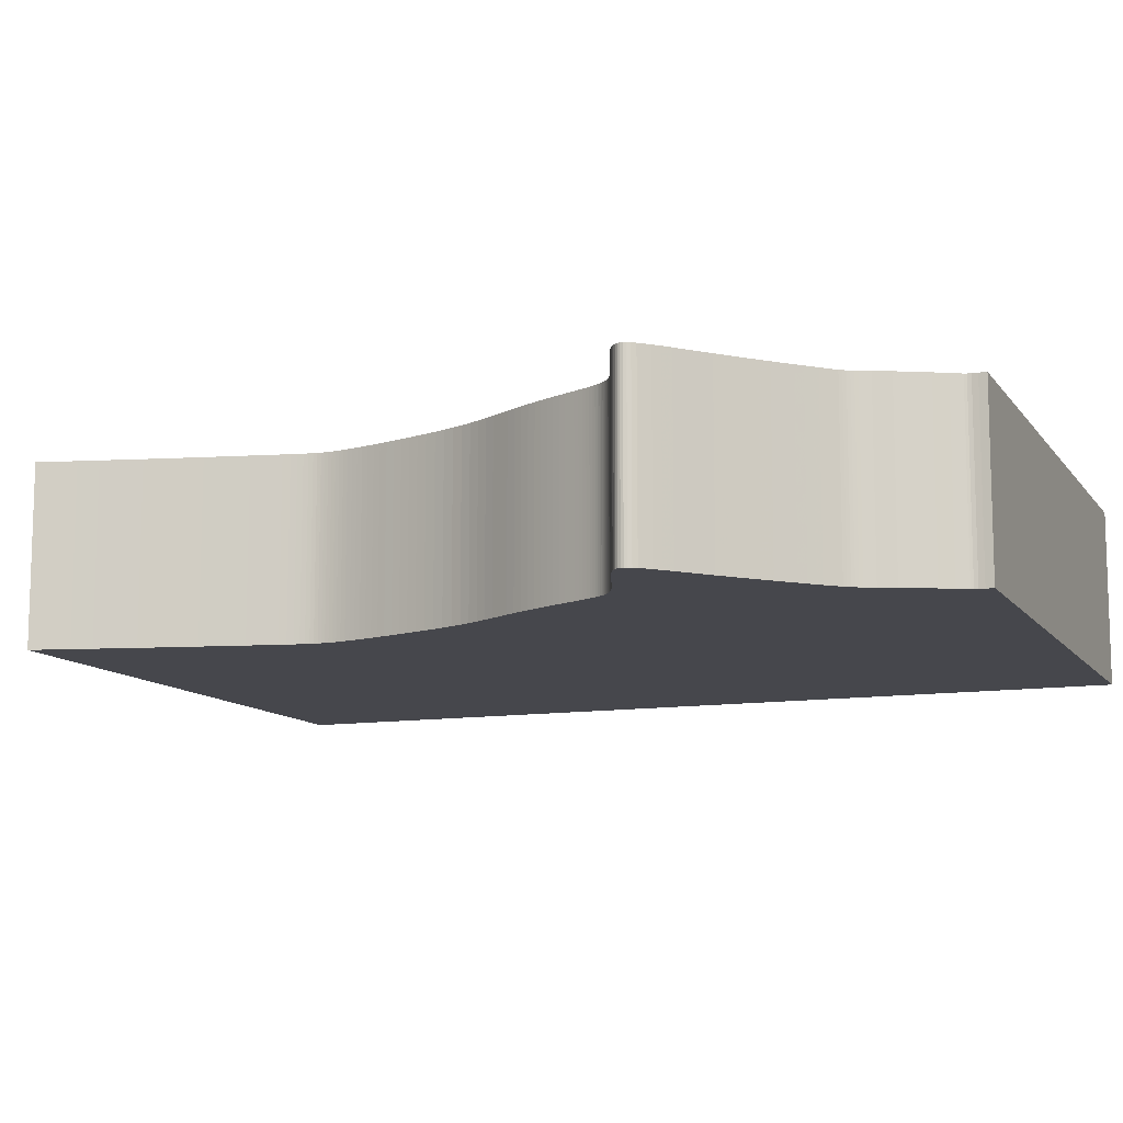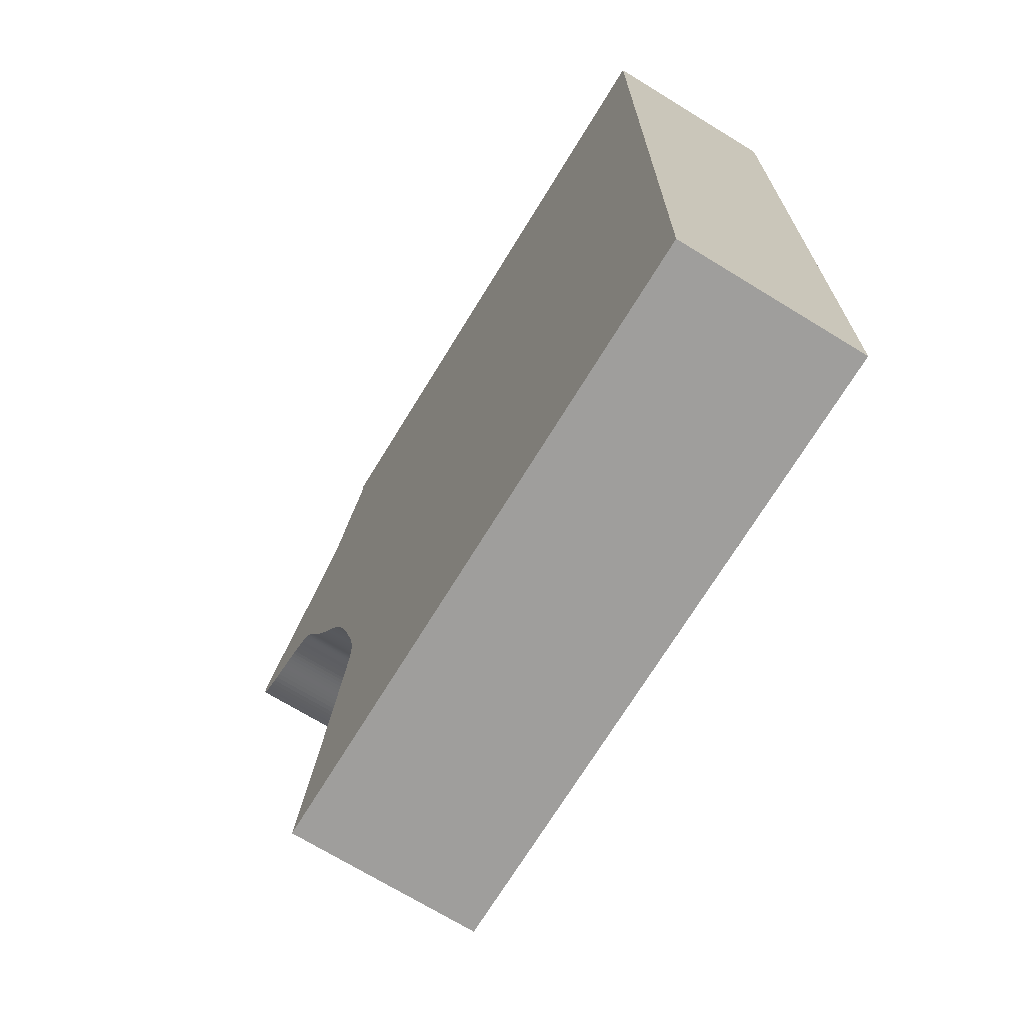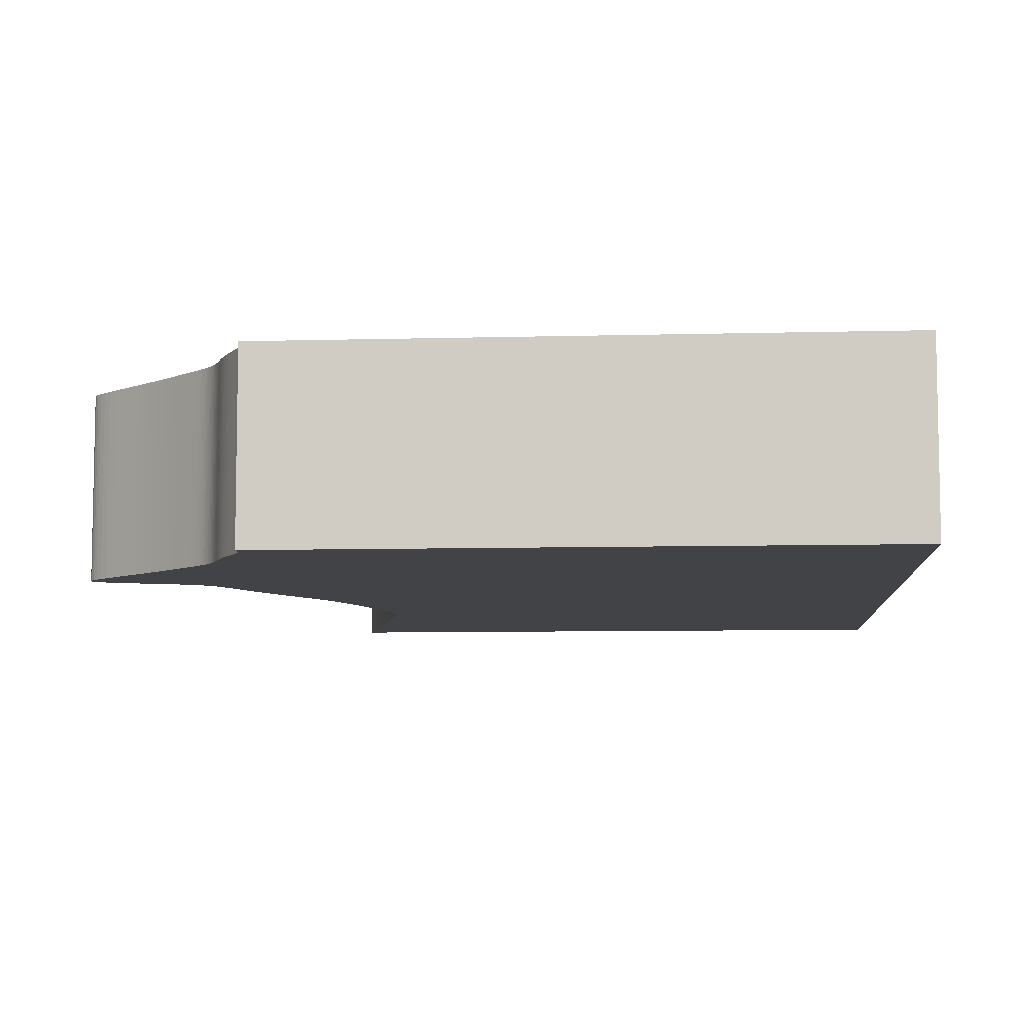
<metadata>
{"format":"obj","ext":"obj","renderer":"f3d","projection":"perspective","resolution":1024,"background":"white","views":[{"elev":-11.0,"azim":111.4,"up":"+Z"},{"elev":-71.0,"azim":-121.5,"up":"+Y"},{"elev":-7.5,"azim":-175.6,"up":"+Z"}]}
</metadata>
<code>
v 0.01404 0.004138 0
v 0.01407 0.003207 0
v 0.01416 0.002593 0
v 0.01431 0.00217 0
v 0.0145 0.001811 0
v 0.01472 0.001405 0
v 0.01499 0.0009255 0
v 0.0153 0.0003727 0
v 0.01566 -0.0002529 0
v 0.01606 -0.0009508 0
v 0.0165 -0.001714 0
v 0.01696 -0.00252 0
v 0.01741 -0.003348 0
v 0.01785 -0.004178 0
v 0.01827 -0.005014 0
v 0.01866 -0.005825 0
v 0.019 -0.006596 0
v 0.01929 -0.007324 0
v 0.01956 -0.008008 0
v 0.01981 -0.008652 0
v 0.02006 -0.009258 0
v 0.02031 -0.009831 0
v 0.02058 -0.01038 0
v 0.02085 -0.0109 0
v 0.02113 -0.0114 0
v 0.02144 -0.01188 0
v 0.02177 -0.01235 0
v 0.02211 -0.01281 0
v 0.02249 -0.01327 0
v 0.02289 -0.01375 0
v 0.02336 -0.01425 0
v 0.0239 -0.01481 0
v 0.02454 -0.01545 0
v 0.0253 -0.01621 0
v 0.0262 -0.01709 0
v 0.02728 -0.01813 0
v 0.02852 -0.01933 0
v 0.02991 -0.02067 0
v 0.03143 -0.02211 0
v 0.03306 -0.02362 0
v 0.03474 -0.02515 0
v 0.03643 -0.02667 0
v 0.03809 -0.02812 0
v 0.03966 -0.0295 0
v 0.0411 -0.03076 0
v 0.04236 -0.03188 0
v 0.0434 -0.03286 0
v 0.04423 -0.03369 0
v 0.04487 -0.0344 0
v 0.04532 -0.035 0
v 0.04561 -0.03553 0
v 0.04575 -0.036 0
v 0.04576 -0.03644 0
v 0.04565 -0.03684 0
v 0.0454 -0.03723 0
v 0.045 -0.03762 0
v 0.04448 -0.03799 0
v 0.04386 -0.03835 0
v 0.04316 -0.0387 0
v 0.04237 -0.03905 0
v 0.04151 -0.03939 0
v 0.0406 -0.03973 0
v 0.03966 -0.04006 0
v 0.03872 -0.04037 0
v 0.03782 -0.04067 0
v 0.03694 -0.04095 0
v 0.03609 -0.04123 0
v 0.0353 -0.04149 0
v 0.03455 -0.04175 0
v 0.03385 -0.04201 0
v 0.0332 -0.04226 0
v 0.0326 -0.0425 0
v 0.03204 -0.04275 0
v 0.03151 -0.04299 0
v 0.03103 -0.04324 0
v 0.03058 -0.04348 0
v 0.03016 -0.04372 0
v 0.02977 -0.04397 0
v 0.0294 -0.04423 0
v 0.02906 -0.04449 0
v 0.02874 -0.04477 0
v 0.02843 -0.04507 0
v 0.02813 -0.04538 0
v 0.02785 -0.04571 0
v 0.02757 -0.04608 0
v 0.0273 -0.04648 0
v 0.02702 -0.04693 0
v 0.02673 -0.04744 0
v 0.02644 -0.04799 0
v 0.02613 -0.0486 0
v 0.0258 -0.04926 0
v 0.02545 -0.04999 0
v 0.02508 -0.05079 0
v 0.02467 -0.05166 0
v 0.02424 -0.0526 0
v 0.02376 -0.05361 0
v 0.02325 -0.05467 0
v 0.0227 -0.05579 0
v 0.0221 -0.05698 0
v 0.02145 -0.05823 0
v 0.02075 -0.05953 0
v 0.02 -0.06088 0
v 0.01919 -0.06229 0
v 0.01833 -0.06374 0
v 0.01742 -0.06523 0
v 0.01649 -0.06675 0
v 0.01556 -0.06833 0
v 0.01464 -0.06995 0
v 0.01374 -0.07163 0
v 0.0129 -0.07335 0
v 0.0121 -0.07512 0
v 0.01137 -0.07691 0
v 0.01069 -0.07869 0
v 0.01006 -0.08044 0
v 0.009483 -0.08213 0
v 0.008947 -0.08375 0
v 0.008452 -0.0853 0
v 0.007996 -0.08677 0
v 0.007578 -0.08817 0
v 0.007175 -0.08948 0
v 0.006809 -0.09071 0
v 0.006482 -0.09187 0
v 0.006193 -0.09295 0
v 0.00594 -0.09396 0
v 0.005719 -0.0949 0
v 0.00553 -0.09577 0
v 0.005372 -0.09659 0
v 0.005242 -0.09735 0
v 0.00514 -0.09807 0
v 0.005066 -0.09875 0
v 0.005019 -0.09938 0
v 0.005 -0.1 0
v 0.005009 -0.1006 0
v 0.005048 -0.1013 0
v 0.005121 -0.1019 0
v 0.005228 -0.1027 0
v 0.005373 -0.1035 0
v 0.005559 -0.1045 0
v 0.00579 -0.1055 0
v 0.006069 -0.1068 0
v 0.006398 -0.1082 0
v 0.006783 -0.1099 0
v 0.007228 -0.1118 0
v 0.007737 -0.114 0
v 0.008312 -0.1164 0
v 0.008956 -0.1191 0
v 0.009668 -0.1221 0
v 0.01044 -0.1253 0
v 0.01127 -0.1286 0
v 0.01213 -0.132 0
v 0.01302 -0.1355 0
v 0.01392 -0.1389 0
v 0.01481 -0.1423 0
v 0.01567 -0.1456 0
v -0.08433 -0.1456 0
v -0.08433 0.005409 0
v 0.01407 0.005409 0
v 0.01404 0.004138 0.03
v 0.01407 0.003207 0.03
v 0.01416 0.002593 0.03
v 0.01431 0.00217 0.03
v 0.0145 0.001811 0.03
v 0.01472 0.001405 0.03
v 0.01499 0.0009255 0.03
v 0.0153 0.0003727 0.03
v 0.01566 -0.0002529 0.03
v 0.01606 -0.0009508 0.03
v 0.0165 -0.001714 0.03
v 0.01696 -0.00252 0.03
v 0.01741 -0.003348 0.03
v 0.01785 -0.004178 0.03
v 0.01827 -0.005014 0.03
v 0.01866 -0.005825 0.03
v 0.019 -0.006596 0.03
v 0.01929 -0.007324 0.03
v 0.01956 -0.008008 0.03
v 0.01981 -0.008652 0.03
v 0.02006 -0.009258 0.03
v 0.02031 -0.009831 0.03
v 0.02058 -0.01038 0.03
v 0.02085 -0.0109 0.03
v 0.02113 -0.0114 0.03
v 0.02144 -0.01188 0.03
v 0.02177 -0.01235 0.03
v 0.02211 -0.01281 0.03
v 0.02249 -0.01327 0.03
v 0.02289 -0.01375 0.03
v 0.02336 -0.01425 0.03
v 0.0239 -0.01481 0.03
v 0.02454 -0.01545 0.03
v 0.0253 -0.01621 0.03
v 0.0262 -0.01709 0.03
v 0.02728 -0.01813 0.03
v 0.02852 -0.01933 0.03
v 0.02991 -0.02067 0.03
v 0.03143 -0.02211 0.03
v 0.03306 -0.02362 0.03
v 0.03474 -0.02515 0.03
v 0.03643 -0.02667 0.03
v 0.03809 -0.02812 0.03
v 0.03966 -0.0295 0.03
v 0.0411 -0.03076 0.03
v 0.04236 -0.03188 0.03
v 0.0434 -0.03286 0.03
v 0.04423 -0.03369 0.03
v 0.04487 -0.0344 0.03
v 0.04532 -0.035 0.03
v 0.04561 -0.03553 0.03
v 0.04575 -0.036 0.03
v 0.04576 -0.03644 0.03
v 0.04565 -0.03684 0.03
v 0.0454 -0.03723 0.03
v 0.045 -0.03762 0.03
v 0.04448 -0.03799 0.03
v 0.04386 -0.03835 0.03
v 0.04316 -0.0387 0.03
v 0.04237 -0.03905 0.03
v 0.04151 -0.03939 0.03
v 0.0406 -0.03973 0.03
v 0.03966 -0.04006 0.03
v 0.03872 -0.04037 0.03
v 0.03782 -0.04067 0.03
v 0.03694 -0.04095 0.03
v 0.03609 -0.04123 0.03
v 0.0353 -0.04149 0.03
v 0.03455 -0.04175 0.03
v 0.03385 -0.04201 0.03
v 0.0332 -0.04226 0.03
v 0.0326 -0.0425 0.03
v 0.03204 -0.04275 0.03
v 0.03151 -0.04299 0.03
v 0.03103 -0.04324 0.03
v 0.03058 -0.04348 0.03
v 0.03016 -0.04372 0.03
v 0.02977 -0.04397 0.03
v 0.0294 -0.04423 0.03
v 0.02906 -0.04449 0.03
v 0.02874 -0.04477 0.03
v 0.02843 -0.04507 0.03
v 0.02813 -0.04538 0.03
v 0.02785 -0.04571 0.03
v 0.02757 -0.04608 0.03
v 0.0273 -0.04648 0.03
v 0.02702 -0.04693 0.03
v 0.02673 -0.04744 0.03
v 0.02644 -0.04799 0.03
v 0.02613 -0.0486 0.03
v 0.0258 -0.04926 0.03
v 0.02545 -0.04999 0.03
v 0.02508 -0.05079 0.03
v 0.02467 -0.05166 0.03
v 0.02424 -0.0526 0.03
v 0.02376 -0.05361 0.03
v 0.02325 -0.05467 0.03
v 0.0227 -0.05579 0.03
v 0.0221 -0.05698 0.03
v 0.02145 -0.05823 0.03
v 0.02075 -0.05953 0.03
v 0.02 -0.06088 0.03
v 0.01919 -0.06229 0.03
v 0.01833 -0.06374 0.03
v 0.01742 -0.06523 0.03
v 0.01649 -0.06675 0.03
v 0.01556 -0.06833 0.03
v 0.01464 -0.06995 0.03
v 0.01374 -0.07163 0.03
v 0.0129 -0.07335 0.03
v 0.0121 -0.07512 0.03
v 0.01137 -0.07691 0.03
v 0.01069 -0.07869 0.03
v 0.01006 -0.08044 0.03
v 0.009483 -0.08213 0.03
v 0.008947 -0.08375 0.03
v 0.008452 -0.0853 0.03
v 0.007996 -0.08677 0.03
v 0.007578 -0.08817 0.03
v 0.007175 -0.08948 0.03
v 0.006809 -0.09071 0.03
v 0.006482 -0.09187 0.03
v 0.006193 -0.09295 0.03
v 0.00594 -0.09396 0.03
v 0.005719 -0.0949 0.03
v 0.00553 -0.09577 0.03
v 0.005372 -0.09659 0.03
v 0.005242 -0.09735 0.03
v 0.00514 -0.09807 0.03
v 0.005066 -0.09875 0.03
v 0.005019 -0.09938 0.03
v 0.005 -0.1 0.03
v 0.005009 -0.1006 0.03
v 0.005048 -0.1013 0.03
v 0.005121 -0.1019 0.03
v 0.005228 -0.1027 0.03
v 0.005373 -0.1035 0.03
v 0.005559 -0.1045 0.03
v 0.00579 -0.1055 0.03
v 0.006069 -0.1068 0.03
v 0.006398 -0.1082 0.03
v 0.006783 -0.1099 0.03
v 0.007228 -0.1118 0.03
v 0.007737 -0.114 0.03
v 0.008312 -0.1164 0.03
v 0.008956 -0.1191 0.03
v 0.009668 -0.1221 0.03
v 0.01044 -0.1253 0.03
v 0.01127 -0.1286 0.03
v 0.01213 -0.132 0.03
v 0.01302 -0.1355 0.03
v 0.01392 -0.1389 0.03
v 0.01481 -0.1423 0.03
v 0.01567 -0.1456 0.03
v -0.08433 -0.1456 0.03
v -0.08433 0.005409 0.03
v 0.01407 0.005409 0.03
f 156 157 1
f 154 155 156
f 118 119 120
f 103 104 105
f 101 102 103
f 99 100 101
f 97 98 99
f 95 96 97
f 93 94 95
f 64 65 66
f 62 63 64
f 60 61 62
f 58 59 60
f 56 57 58
f 54 55 56
f 52 53 54
f 50 51 52
f 48 49 50
f 46 47 48
f 44 45 46
f 18 19 20
f 16 17 18
f 14 15 16
f 12 13 14
f 10 11 12
f 156 1 2
f 153 154 156
f 103 105 106
f 99 101 103
f 95 97 99
f 62 64 66
f 58 60 62
f 54 56 58
f 50 52 54
f 46 48 50
f 43 44 46
f 16 18 20
f 12 14 16
f 9 10 12
f 156 2 3
f 152 153 156
f 99 103 106
f 93 95 99
f 62 66 67
f 54 58 62
f 46 50 54
f 16 20 21
f 9 12 16
f 156 3 4
f 151 152 156
f 99 106 107
f 92 93 99
f 54 62 67
f 43 46 54
f 9 16 21
f 156 4 5
f 150 151 156
f 92 99 107
f 54 67 68
f 42 43 54
f 9 21 22
f 156 5 6
f 149 150 156
f 92 107 108
f 54 68 69
f 41 42 54
f 9 22 23
f 156 6 7
f 148 149 156
f 91 92 108
f 54 69 70
f 40 41 54
f 8 9 23
f 156 7 8
f 147 148 156
f 90 91 108
f 54 70 71
f 39 40 54
f 156 8 23
f 146 147 156
f 89 90 108
f 54 71 72
f 38 39 54
f 156 23 24
f 145 146 156
f 88 89 108
f 38 54 72
f 156 24 25
f 144 145 156
f 38 72 73
f 156 25 26
f 143 144 156
f 38 73 74
f 156 26 27
f 142 143 156
f 38 74 75
f 156 27 28
f 141 142 156
f 38 75 76
f 156 28 29
f 140 141 156
f 38 76 77
f 156 29 30
f 139 140 156
f 38 77 78
f 156 30 31
f 138 139 156
f 38 78 79
f 156 31 32
f 137 138 156
f 38 79 80
f 156 32 33
f 136 137 156
f 38 80 81
f 156 33 34
f 135 136 156
f 38 81 82
f 156 34 35
f 134 135 156
f 38 82 83
f 156 35 36
f 133 134 156
f 38 83 84
f 156 36 37
f 132 133 156
f 38 84 85
f 156 37 38
f 131 132 156
f 38 85 86
f 130 131 156
f 38 86 87
f 129 130 156
f 38 87 88
f 128 129 156
f 38 88 108
f 127 128 156
f 38 108 109
f 126 127 156
f 38 109 110
f 125 126 156
f 38 110 111
f 124 125 156
f 38 111 112
f 123 124 156
f 38 112 113
f 122 123 156
f 38 113 114
f 121 122 156
f 38 114 115
f 120 121 156
f 156 38 115
f 118 120 156
f 156 115 116
f 117 118 156
f 156 116 117
f 158 314 313
f 313 312 311
f 277 276 275
f 262 261 260
f 260 259 258
f 258 257 256
f 256 255 254
f 254 253 252
f 252 251 250
f 223 222 221
f 221 220 219
f 219 218 217
f 217 216 215
f 215 214 213
f 213 212 211
f 211 210 209
f 209 208 207
f 207 206 205
f 205 204 203
f 203 202 201
f 177 176 175
f 175 174 173
f 173 172 171
f 171 170 169
f 169 168 167
f 159 158 313
f 313 311 310
f 263 262 260
f 260 258 256
f 256 254 252
f 223 221 219
f 219 217 215
f 215 213 211
f 211 209 207
f 207 205 203
f 203 201 200
f 177 175 173
f 173 171 169
f 169 167 166
f 160 159 313
f 313 310 309
f 263 260 256
f 256 252 250
f 224 223 219
f 219 215 211
f 211 207 203
f 178 177 173
f 173 169 166
f 161 160 313
f 313 309 308
f 264 263 256
f 256 250 249
f 224 219 211
f 211 203 200
f 178 173 166
f 162 161 313
f 313 308 307
f 264 256 249
f 225 224 211
f 211 200 199
f 179 178 166
f 163 162 313
f 313 307 306
f 265 264 249
f 226 225 211
f 211 199 198
f 180 179 166
f 164 163 313
f 313 306 305
f 265 249 248
f 227 226 211
f 211 198 197
f 180 166 165
f 165 164 313
f 313 305 304
f 265 248 247
f 228 227 211
f 211 197 196
f 180 165 313
f 313 304 303
f 265 247 246
f 229 228 211
f 211 196 195
f 181 180 313
f 313 303 302
f 265 246 245
f 229 211 195
f 182 181 313
f 313 302 301
f 230 229 195
f 183 182 313
f 313 301 300
f 231 230 195
f 184 183 313
f 313 300 299
f 232 231 195
f 185 184 313
f 313 299 298
f 233 232 195
f 186 185 313
f 313 298 297
f 234 233 195
f 187 186 313
f 313 297 296
f 235 234 195
f 188 187 313
f 313 296 295
f 236 235 195
f 189 188 313
f 313 295 294
f 237 236 195
f 190 189 313
f 313 294 293
f 238 237 195
f 191 190 313
f 313 293 292
f 239 238 195
f 192 191 313
f 313 292 291
f 240 239 195
f 193 192 313
f 313 291 290
f 241 240 195
f 194 193 313
f 313 290 289
f 242 241 195
f 195 194 313
f 313 289 288
f 243 242 195
f 313 288 287
f 244 243 195
f 313 287 286
f 245 244 195
f 313 286 285
f 265 245 195
f 313 285 284
f 266 265 195
f 313 284 283
f 267 266 195
f 313 283 282
f 268 267 195
f 313 282 281
f 269 268 195
f 313 281 280
f 270 269 195
f 313 280 279
f 271 270 195
f 313 279 278
f 272 271 195
f 313 278 277
f 272 195 313
f 313 277 275
f 273 272 313
f 313 275 274
f 274 273 313
f 158 159 1
f 1 159 2
f 159 160 2
f 2 160 3
f 160 161 3
f 3 161 4
f 161 162 4
f 4 162 5
f 162 163 5
f 5 163 6
f 163 164 6
f 6 164 7
f 164 165 7
f 7 165 8
f 165 166 8
f 8 166 9
f 166 167 9
f 9 167 10
f 167 168 10
f 10 168 11
f 168 169 11
f 11 169 12
f 169 170 12
f 12 170 13
f 170 171 13
f 13 171 14
f 171 172 14
f 14 172 15
f 172 173 15
f 15 173 16
f 173 174 16
f 16 174 17
f 174 175 17
f 17 175 18
f 175 176 18
f 18 176 19
f 176 177 19
f 19 177 20
f 177 178 20
f 20 178 21
f 178 179 21
f 21 179 22
f 179 180 22
f 22 180 23
f 180 181 23
f 23 181 24
f 181 182 24
f 24 182 25
f 182 183 25
f 25 183 26
f 183 184 26
f 26 184 27
f 184 185 27
f 27 185 28
f 185 186 28
f 28 186 29
f 186 187 29
f 29 187 30
f 187 188 30
f 30 188 31
f 188 189 31
f 31 189 32
f 189 190 32
f 32 190 33
f 190 191 33
f 33 191 34
f 191 192 34
f 34 192 35
f 192 193 35
f 35 193 36
f 193 194 36
f 36 194 37
f 194 195 37
f 37 195 38
f 195 196 38
f 38 196 39
f 196 197 39
f 39 197 40
f 197 198 40
f 40 198 41
f 198 199 41
f 41 199 42
f 199 200 42
f 42 200 43
f 200 201 43
f 43 201 44
f 201 202 44
f 44 202 45
f 202 203 45
f 45 203 46
f 203 204 46
f 46 204 47
f 204 205 47
f 47 205 48
f 205 206 48
f 48 206 49
f 206 207 49
f 49 207 50
f 207 208 50
f 50 208 51
f 208 209 51
f 51 209 52
f 209 210 52
f 52 210 53
f 210 211 53
f 53 211 54
f 211 212 54
f 54 212 55
f 212 213 55
f 55 213 56
f 213 214 56
f 56 214 57
f 214 215 57
f 57 215 58
f 215 216 58
f 58 216 59
f 216 217 59
f 59 217 60
f 217 218 60
f 60 218 61
f 218 219 61
f 61 219 62
f 219 220 62
f 62 220 63
f 220 221 63
f 63 221 64
f 221 222 64
f 64 222 65
f 222 223 65
f 65 223 66
f 223 224 66
f 66 224 67
f 224 225 67
f 67 225 68
f 225 226 68
f 68 226 69
f 226 227 69
f 69 227 70
f 227 228 70
f 70 228 71
f 228 229 71
f 71 229 72
f 229 230 72
f 72 230 73
f 230 231 73
f 73 231 74
f 231 232 74
f 74 232 75
f 232 233 75
f 75 233 76
f 233 234 76
f 76 234 77
f 234 235 77
f 77 235 78
f 235 236 78
f 78 236 79
f 236 237 79
f 79 237 80
f 237 238 80
f 80 238 81
f 238 239 81
f 81 239 82
f 239 240 82
f 82 240 83
f 240 241 83
f 83 241 84
f 241 242 84
f 84 242 85
f 242 243 85
f 85 243 86
f 243 244 86
f 86 244 87
f 244 245 87
f 87 245 88
f 245 246 88
f 88 246 89
f 246 247 89
f 89 247 90
f 247 248 90
f 90 248 91
f 248 249 91
f 91 249 92
f 249 250 92
f 92 250 93
f 250 251 93
f 93 251 94
f 251 252 94
f 94 252 95
f 252 253 95
f 95 253 96
f 253 254 96
f 96 254 97
f 254 255 97
f 97 255 98
f 255 256 98
f 98 256 99
f 256 257 99
f 99 257 100
f 257 258 100
f 100 258 101
f 258 259 101
f 101 259 102
f 259 260 102
f 102 260 103
f 260 261 103
f 103 261 104
f 261 262 104
f 104 262 105
f 262 263 105
f 105 263 106
f 263 264 106
f 106 264 107
f 264 265 107
f 107 265 108
f 265 266 108
f 108 266 109
f 266 267 109
f 109 267 110
f 267 268 110
f 110 268 111
f 268 269 111
f 111 269 112
f 269 270 112
f 112 270 113
f 270 271 113
f 113 271 114
f 271 272 114
f 114 272 115
f 272 273 115
f 115 273 116
f 273 274 116
f 116 274 117
f 274 275 117
f 117 275 118
f 275 276 118
f 118 276 119
f 276 277 119
f 119 277 120
f 277 278 120
f 120 278 121
f 278 279 121
f 121 279 122
f 279 280 122
f 122 280 123
f 280 281 123
f 123 281 124
f 281 282 124
f 124 282 125
f 282 283 125
f 125 283 126
f 283 284 126
f 126 284 127
f 284 285 127
f 127 285 128
f 285 286 128
f 128 286 129
f 286 287 129
f 129 287 130
f 287 288 130
f 130 288 131
f 288 289 131
f 131 289 132
f 289 290 132
f 132 290 133
f 290 291 133
f 133 291 134
f 291 292 134
f 134 292 135
f 292 293 135
f 135 293 136
f 293 294 136
f 136 294 137
f 294 295 137
f 137 295 138
f 295 296 138
f 138 296 139
f 296 297 139
f 139 297 140
f 297 298 140
f 140 298 141
f 298 299 141
f 141 299 142
f 299 300 142
f 142 300 143
f 300 301 143
f 143 301 144
f 301 302 144
f 144 302 145
f 302 303 145
f 145 303 146
f 303 304 146
f 146 304 147
f 304 305 147
f 147 305 148
f 305 306 148
f 148 306 149
f 306 307 149
f 149 307 150
f 307 308 150
f 150 308 151
f 308 309 151
f 151 309 152
f 309 310 152
f 152 310 153
f 310 311 153
f 153 311 154
f 311 312 154
f 154 312 155
f 312 313 155
f 155 313 156
f 314 158 157
f 157 158 1
f 313 314 156
f 156 314 157

</code>
